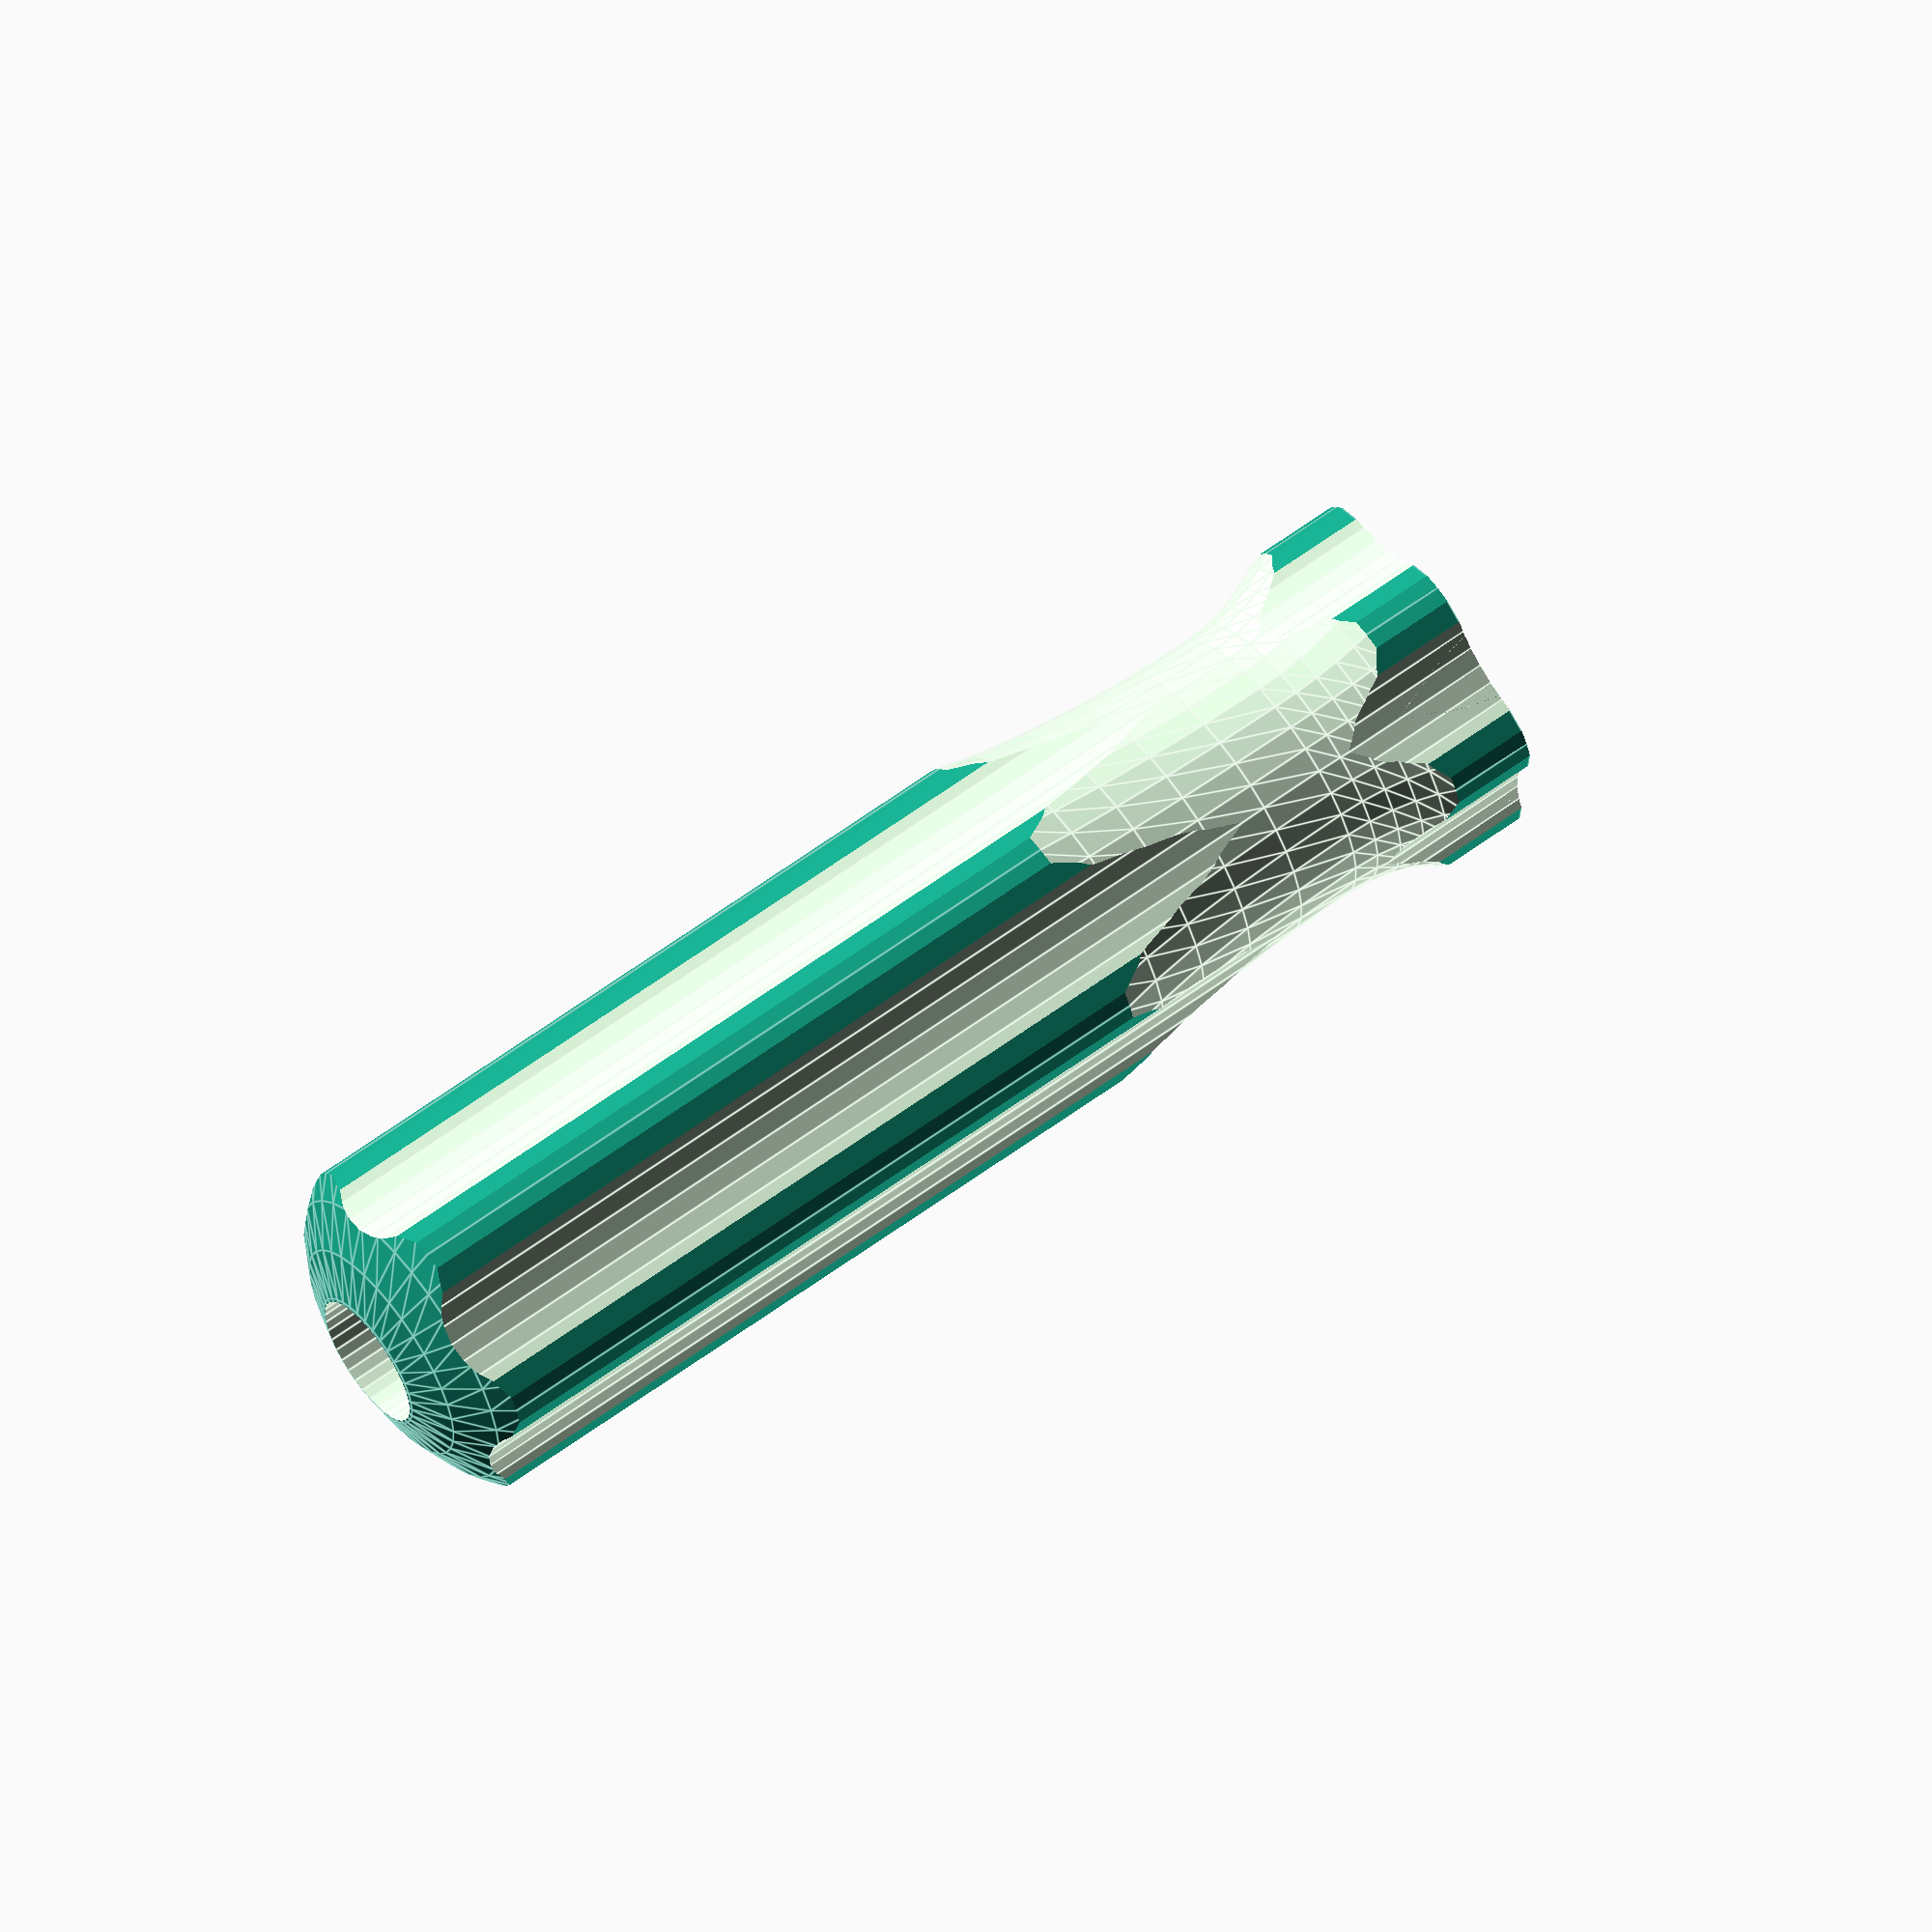
<openscad>
// ****************************************************
//	Handle for 1/4 bits
// Print at .2 layer height, 25% infill, 2 extra shells
//
// Created by Joe Cabana 11/18/2012
// ****************************************************

MagDia = 8.4;  // Magnet hole diameter

BitDia = 7.6;  // Driver bit hole diameter
BitDth = 12;  // Depth of bit hole

HandDia = 23;  // Handle diameter
HandLen = 80;  // Handle length

VertDia = 14;  // Diameter of vertical grip slots
VertOff = 4.7;  // Offset of vertical slots from outer edge

GripDia = 6; // Diameter of grip depression
GripDth = 2.5; // Depth of finger grip
GripRatioTop = 4; // Height/width ratio of grip oval
GripRatioBot = 1.5; // Height/width ratio of grip oval
GripOff = 6;  // Offset from bottom of grip;

difference()
{
	// Handle
	cylinder(HandLen,HandDia/2,HandDia/2,$fn=6);

	// Round off top
	translate([0,0,HandLen-HandDia+6])
		difference()
		{
			sphere(HandDia, $fn=36);
			sphere(HandDia-6, $fn=36);
			translate([0,0,-HandDia])
				cube([HandDia*2,HandDia*2,HandDia*2],true);
		}


	// Round corners
	translate([0,0,-1])
		difference()
		{
			cylinder(HandLen+2,HandDia,HandDia,$fn=72);
			cylinder(HandLen+2,HandDia/2-.5,HandDia/2-.5,$fn=36);
		}

	// Vertical grips
	for(x = [30 : 60 : 330])
		rotate([0,0,x])
			translate([HandDia/2+VertOff,0,-1])
				cylinder(HandLen+2,VertDia/2,VertDia/2,$fn=36);

	// Rounded finger grip top
	translate([0,0,GripDia+GripOff])
		difference()
		{
			rotate_extrude(convexity=10,$fn=36)
				translate([HandDia/2+GripDia-GripDth, 0, 0])
					scale([1,GripRatioTop,1])
						circle(GripDia);
			translate([0,0,-(GripDia*GripRatioTop+.01)])
				cylinder(GripDia*GripRatioTop,HandDia,HandDia);
		}


	// Rounded finger grip bottom
	translate([0,0,GripDia+GripOff])
		difference()
		{
			rotate_extrude(convexity=10,$fn=36)
				translate([HandDia/2+GripDia-GripDth, 0, 0])
					scale([1,GripRatioBot,1])
						circle(GripDia);
			cylinder(GripDia*GripRatioBot,HandDia,HandDia);
		}

	// Hole for driver bit
	translate([0,0,-1])
		cylinder(BitDth+1,BitDia/2,BitDia/2,$fn=6);

	// Hole for magnet
	translate([0,0,BitDth-.1])
		cylinder(HandLen,MagDia/2,MagDia/2,$fn=36);
}

</openscad>
<views>
elev=119.2 azim=96.3 roll=127.1 proj=o view=edges
</views>
